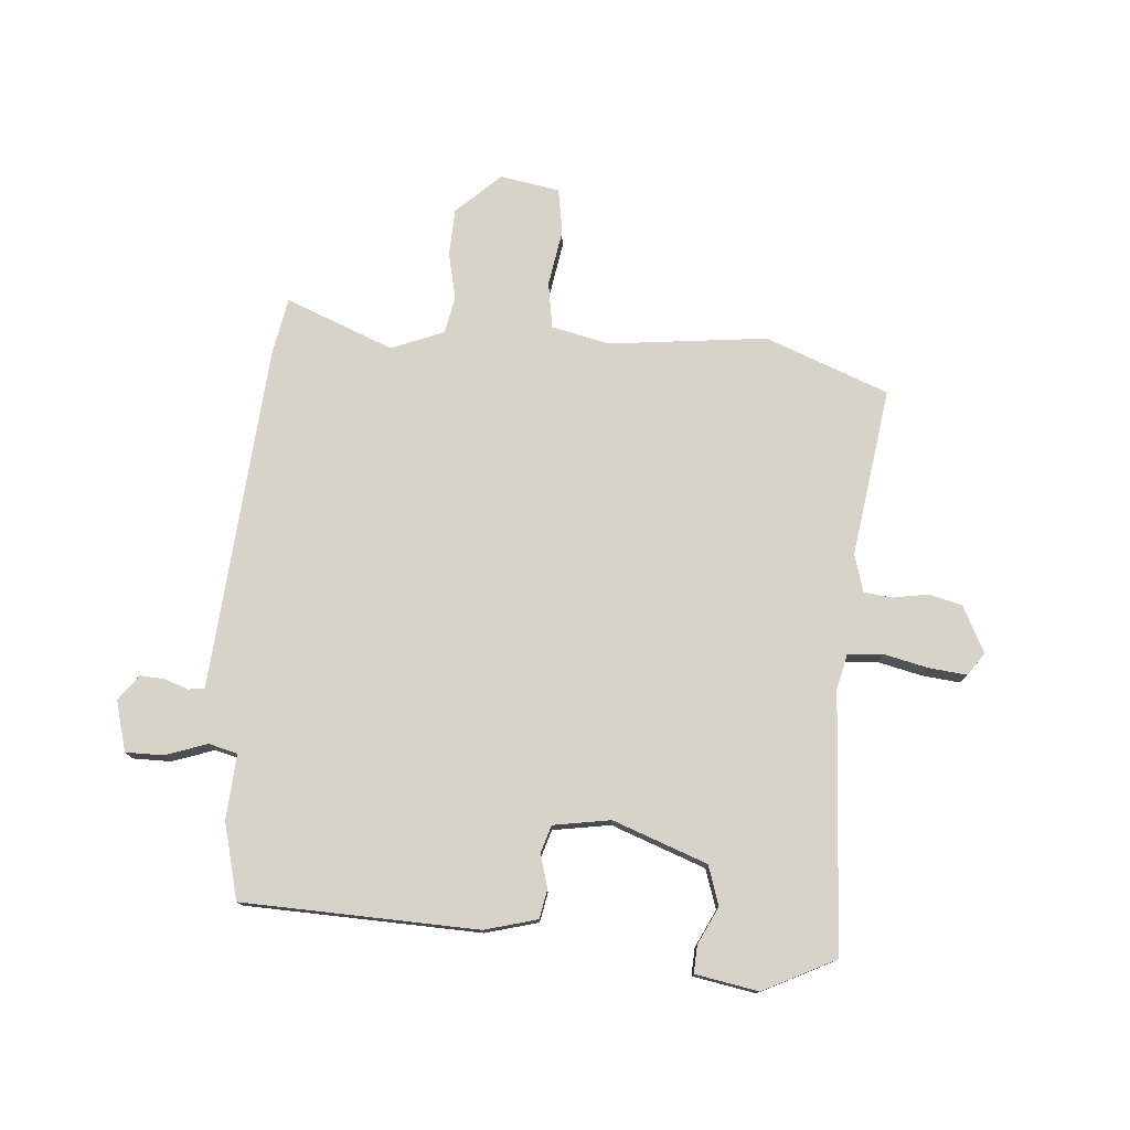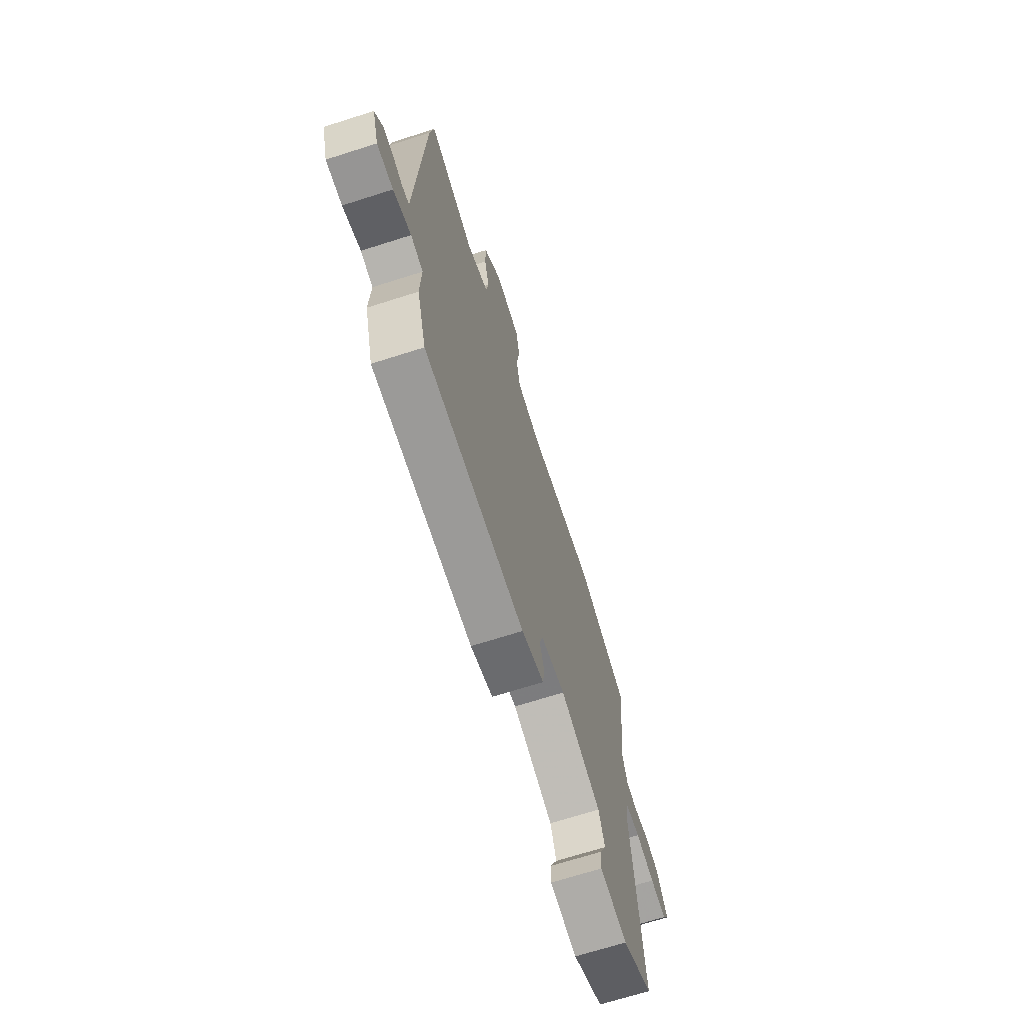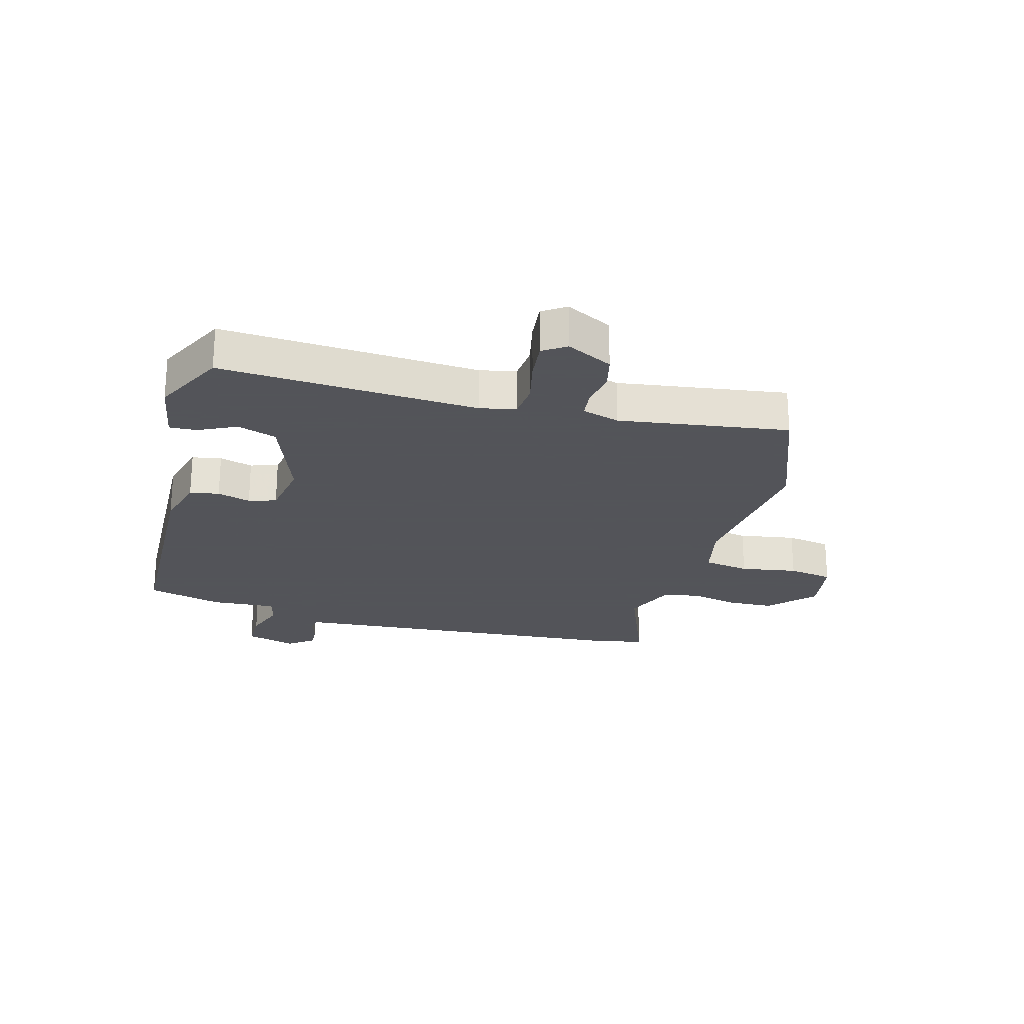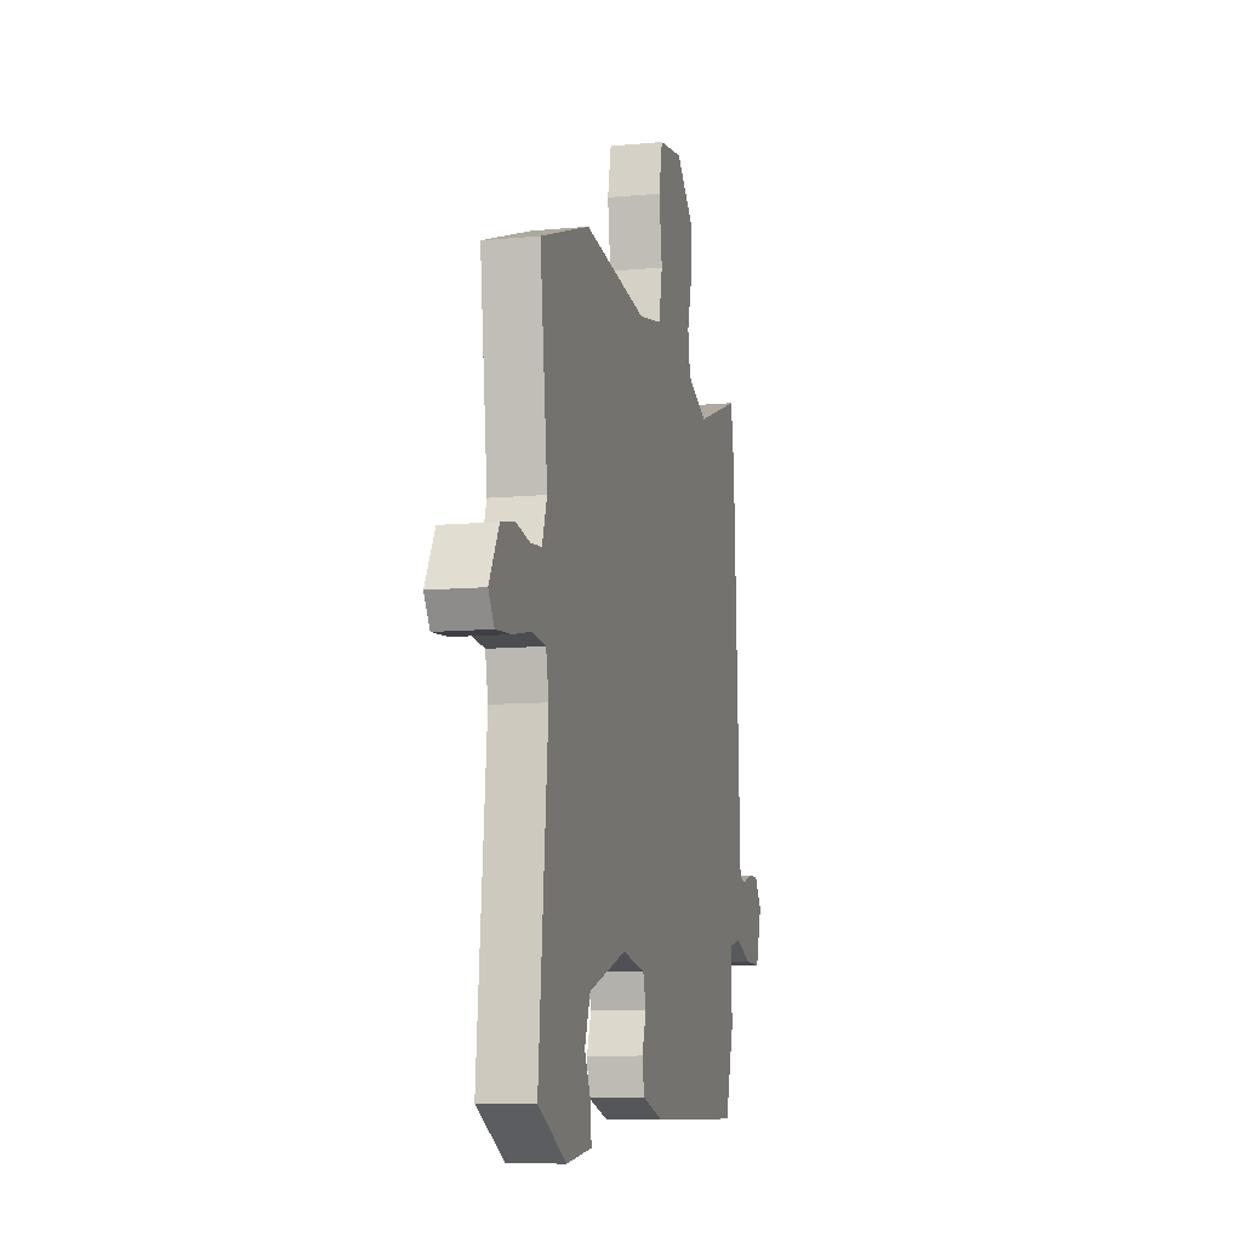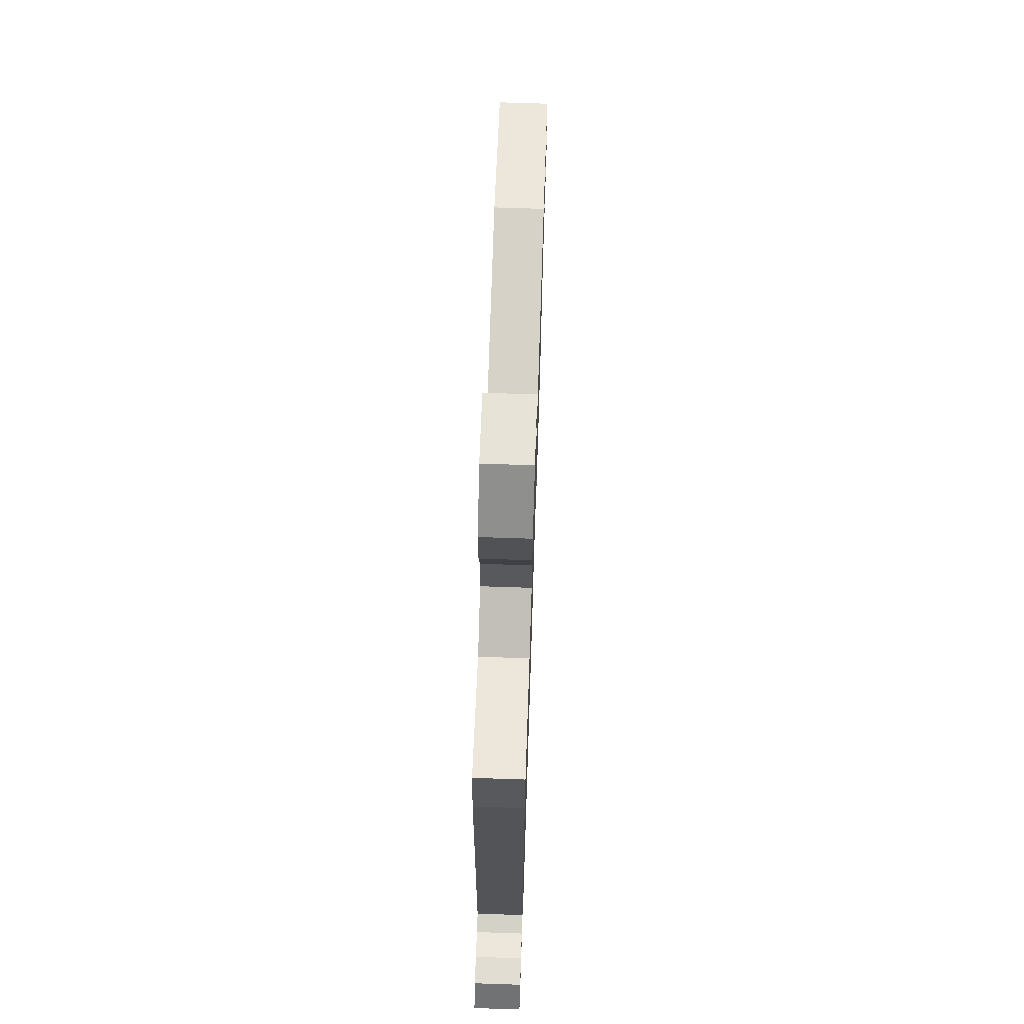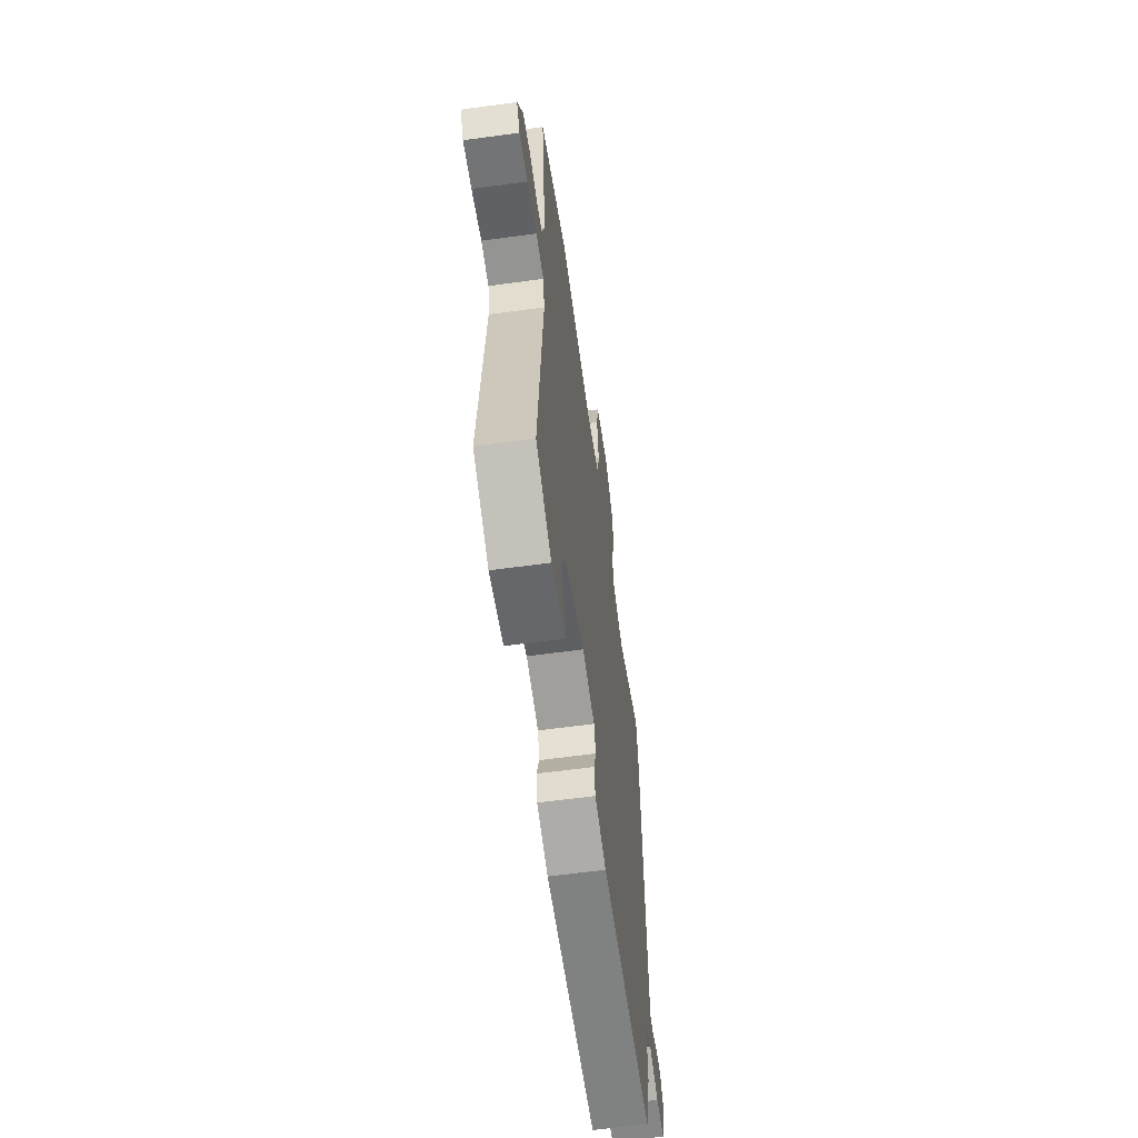
<metadata>
{"format":"obj","ext":"obj","renderer":"f3d","projection":"perspective","resolution":1024,"background":"white","views":[{"elev":76.7,"azim":-173.7,"up":"+Y"},{"elev":-69.2,"azim":107.7,"up":"+Z"},{"elev":-23.9,"azim":-103.6,"up":"+Y"},{"elev":-9.5,"azim":-76.0,"up":"+Z"},{"elev":69.6,"azim":91.9,"up":"+Z"},{"elev":-60.4,"azim":-82.0,"up":"+Z"}]}
</metadata>
<code>
v -0.538 0.07 -0.473
v -0.499 0.07 -0.036
v -0.511 0.07 0.025
v -0.57 0.07 0.032
v -0.646 0.07 0.017
v -0.712 0.07 0.012
v -0.737 0.07 0.052
v -0.695 0.07 0.129
v -0.637 0.07 0.141
v -0.577 0.07 0.129
v -0.53 0.07 0.133
v -0.509 0.07 0.196
v -0.542 0.07 0.485
v -0.33 0.07 0.559
v -0.061 0.07 0.52
v 0.038 0.07 0.539
v 0.053 0.07 0.617
v 0.04 0.07 0.714
v 0.055 0.07 0.79
v 0.157 0.07 0.804
v 0.229 0.07 0.732
v 0.23 0.07 0.652
v 0.21 0.07 0.574
v 0.22 0.07 0.51
v 0.308 0.07 0.471
v 0.494 0.07 0.538
v 0.509 0.07 0.442
v 0.535 0.07 -0.09
v 0.538 0.07 -0.148
v 0.566 0.07 -0.153
v 0.607 0.07 -0.14
v 0.648 0.07 -0.139
v 0.679 0.07 -0.183
v 0.653 0.07 -0.268
v 0.589 0.07 -0.266
v 0.518 0.07 -0.239
v 0.469 0.07 -0.25
v 0.473 0.07 -0.361
v 0.436 0.07 -0.489
v 0.036 0.07 -0.49
v -0.053 0.07 -0.463
v -0.061 0.07 -0.413
v -0.043 0.07 -0.357
v -0.056 0.07 -0.31
v -0.153 0.07 -0.291
v -0.315 0.07 -0.345
v -0.339 0.07 -0.411
v -0.31 0.07 -0.475
v -0.309 0.07 -0.522
v -0.417 0.07 -0.538
v -0.538 0 -0.473
v -0.499 0 -0.036
v -0.511 0 0.025
v -0.57 0 0.032
v -0.646 0 0.017
v -0.712 0 0.012
v -0.737 0 0.052
v -0.695 0 0.129
v -0.637 0 0.141
v -0.577 0 0.129
v -0.53 0 0.133
v -0.509 0 0.196
v -0.542 0 0.485
v -0.33 0 0.559
v -0.061 0 0.52
v 0.038 0 0.539
v 0.053 0 0.617
v 0.04 0 0.714
v 0.055 0 0.79
v 0.157 0 0.804
v 0.229 0 0.732
v 0.23 0 0.652
v 0.21 0 0.574
v 0.22 0 0.51
v 0.308 0 0.471
v 0.494 0 0.538
v 0.509 0 0.442
v 0.535 0 -0.09
v 0.538 0 -0.148
v 0.566 0 -0.153
v 0.607 0 -0.14
v 0.648 0 -0.139
v 0.679 0 -0.183
v 0.653 0 -0.268
v 0.589 0 -0.266
v 0.518 0 -0.239
v 0.469 0 -0.25
v 0.473 0 -0.361
v 0.436 0 -0.489
v 0.036 0 -0.49
v -0.053 0 -0.463
v -0.061 0 -0.413
v -0.043 0 -0.357
v -0.056 0 -0.31
v -0.153 0 -0.291
v -0.315 0 -0.345
v -0.339 0 -0.411
v -0.31 0 -0.475
v -0.309 0 -0.522
v -0.417 0 -0.538
f 49 50 1
f 48 49 1
f 47 48 1
f 46 47 1 2
f 45 46 2 3
f 44 45 3
f 41 42 43
f 40 41 43
f 39 40 43
f 38 39 43
f 37 38 43
f 36 37 43 44
f 34 35 36
f 33 34 36
f 32 33 36
f 31 32 36
f 30 31 36
f 36 44 3
f 30 36 3
f 29 30 3
f 25 26 27 28
f 28 29 3
f 25 28 3
f 24 25 3
f 21 22 23
f 20 21 23
f 19 20 23
f 18 19 23
f 17 18 23
f 16 17 23 24
f 24 3 4
f 16 24 4
f 15 16 4
f 12 13 14 15
f 11 12 15
f 8 9 10
f 7 8 10
f 6 7 10
f 5 6 10
f 4 5 10
f 4 10 11
f 4 11 15
f 51 100 99
f 51 99 98
f 51 98 97
f 52 51 97 96
f 53 52 96 95
f 53 95 94
f 93 92 91
f 93 91 90
f 93 90 89
f 93 89 88
f 93 88 87
f 94 93 87 86
f 86 85 84
f 86 84 83
f 86 83 82
f 86 82 81
f 86 81 80
f 53 94 86
f 53 86 80
f 53 80 79
f 78 77 76 75
f 53 79 78
f 53 78 75
f 53 75 74
f 73 72 71
f 73 71 70
f 73 70 69
f 73 69 68
f 73 68 67
f 74 73 67 66
f 54 53 74
f 54 74 66
f 54 66 65
f 65 64 63 62
f 65 62 61
f 60 59 58
f 60 58 57
f 60 57 56
f 60 56 55
f 60 55 54
f 61 60 54
f 65 61 54
f 1 51 52 2
f 2 52 53 3
f 3 53 54 4
f 4 54 55 5
f 5 55 56 6
f 6 56 57 7
f 7 57 58 8
f 8 58 59 9
f 9 59 60 10
f 10 60 61 11
f 11 61 62 12
f 12 62 63 13
f 13 63 64 14
f 14 64 65 15
f 15 65 66 16
f 16 66 67 17
f 17 67 68 18
f 18 68 69 19
f 19 69 70 20
f 20 70 71 21
f 21 71 72 22
f 22 72 73 23
f 23 73 74 24
f 24 74 75 25
f 25 75 76 26
f 26 76 77 27
f 27 77 78 28
f 28 78 79 29
f 29 79 80 30
f 30 80 81 31
f 31 81 82 32
f 32 82 83 33
f 33 83 84 34
f 34 84 85 35
f 35 85 86 36
f 36 86 87 37
f 37 87 88 38
f 38 88 89 39
f 39 89 90 40
f 40 90 91 41
f 41 91 92 42
f 42 92 93 43
f 43 93 94 44
f 44 94 95 45
f 45 95 96 46
f 46 96 97 47
f 47 97 98 48
f 48 98 99 49
f 49 99 100 50
f 50 100 51 1

</code>
